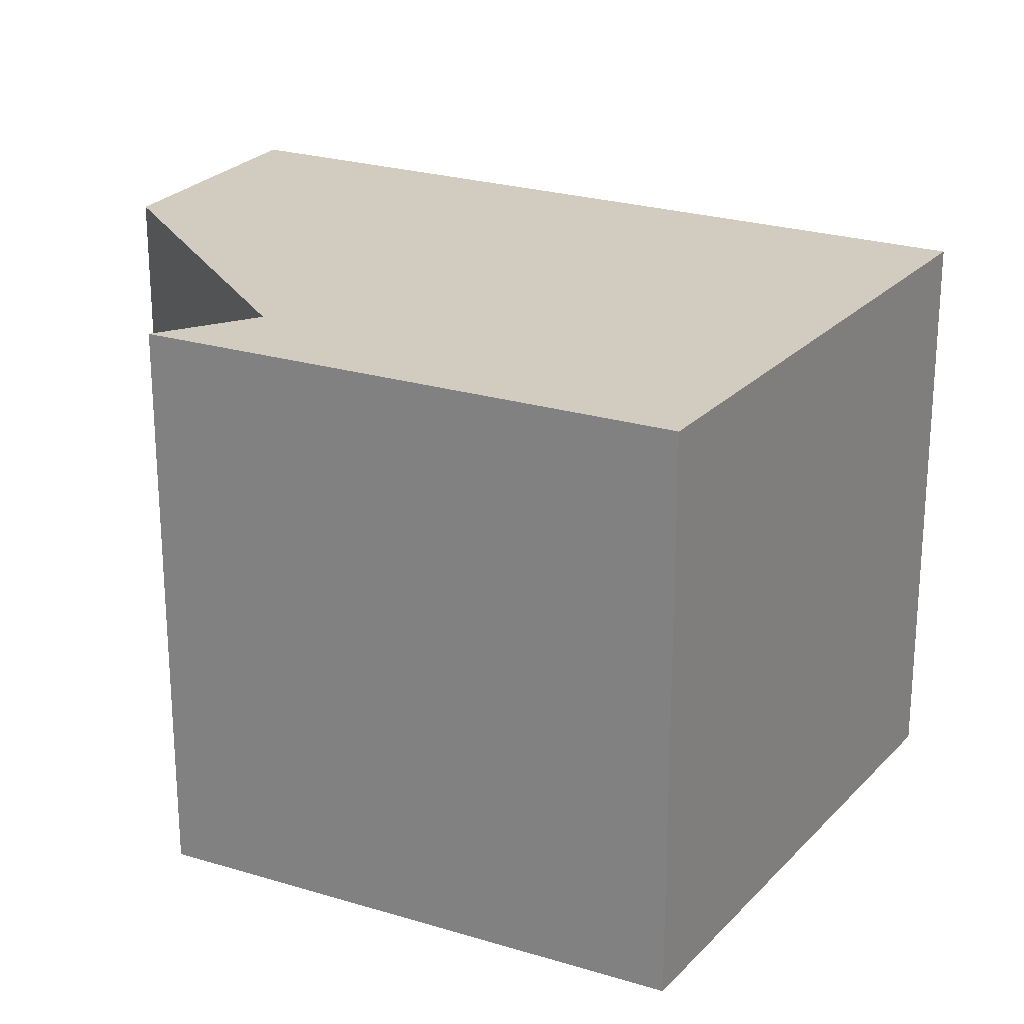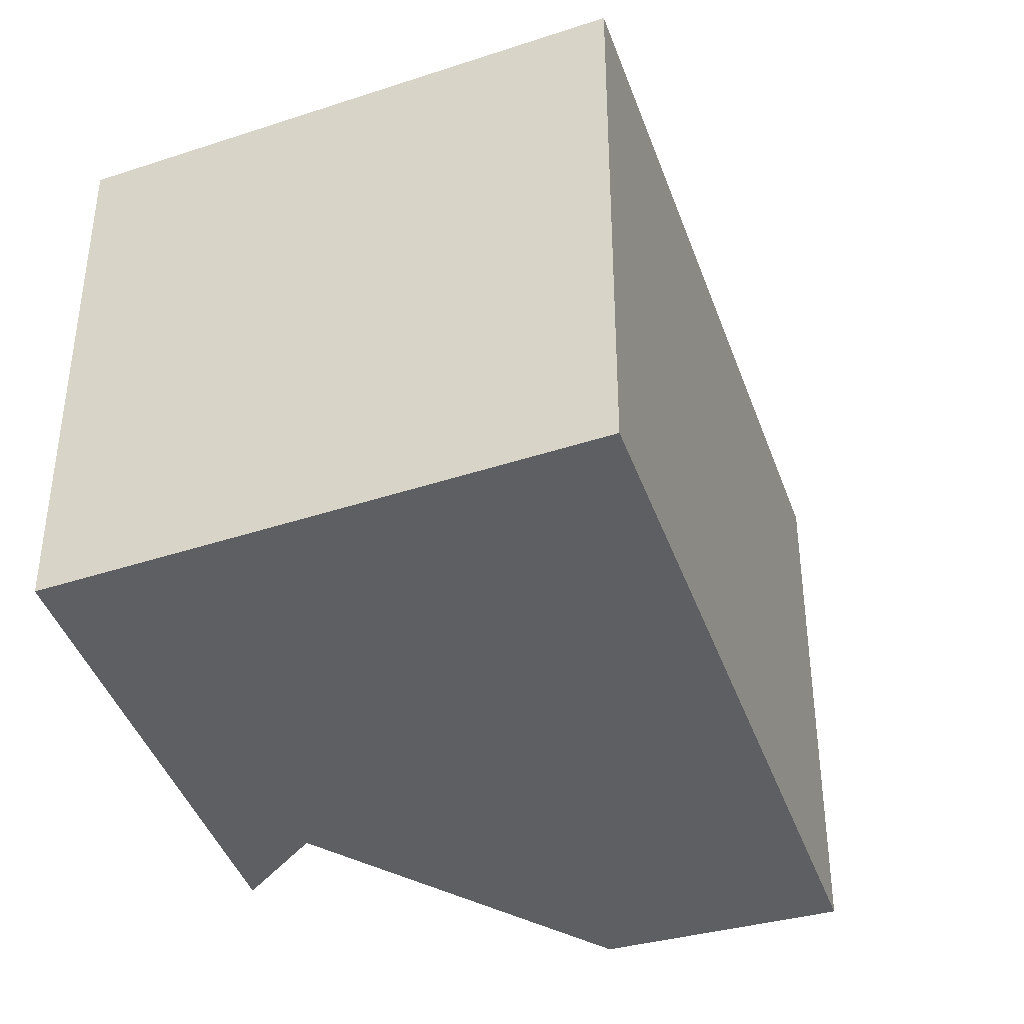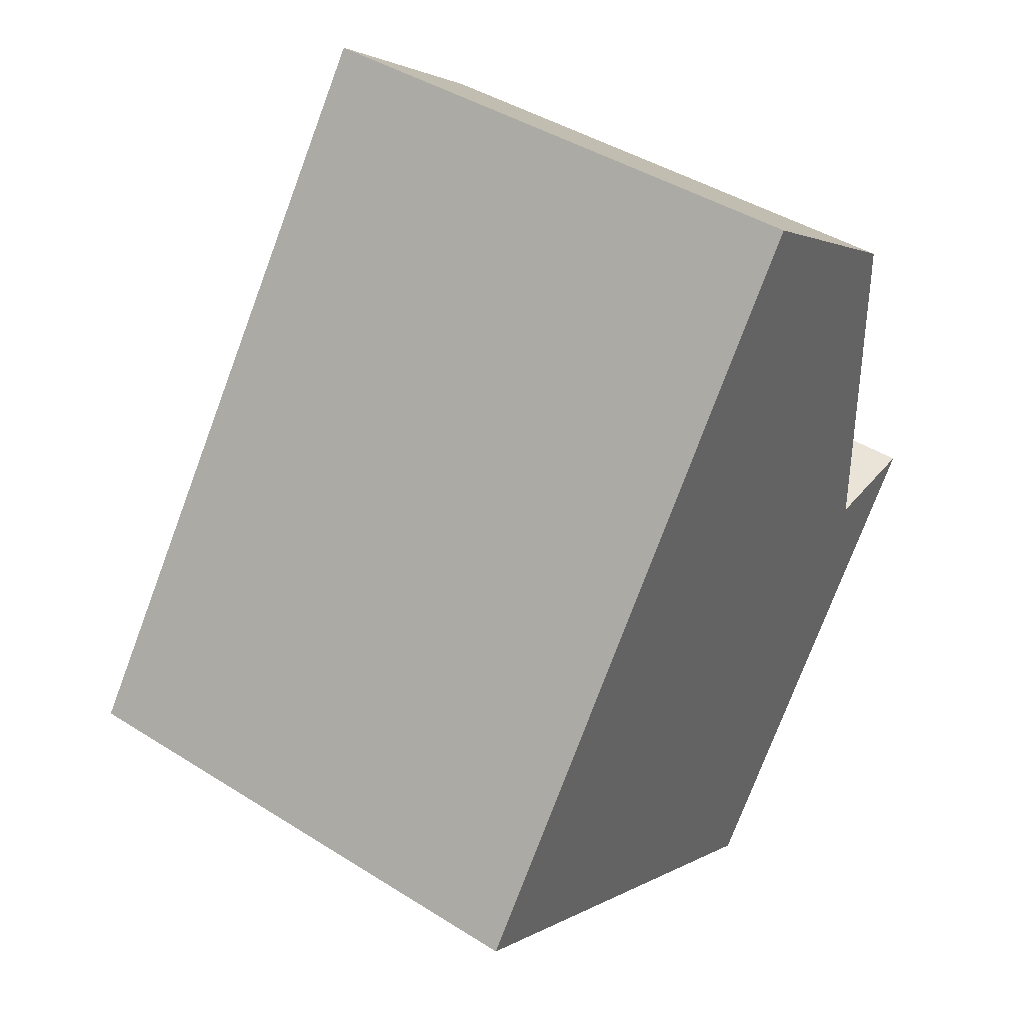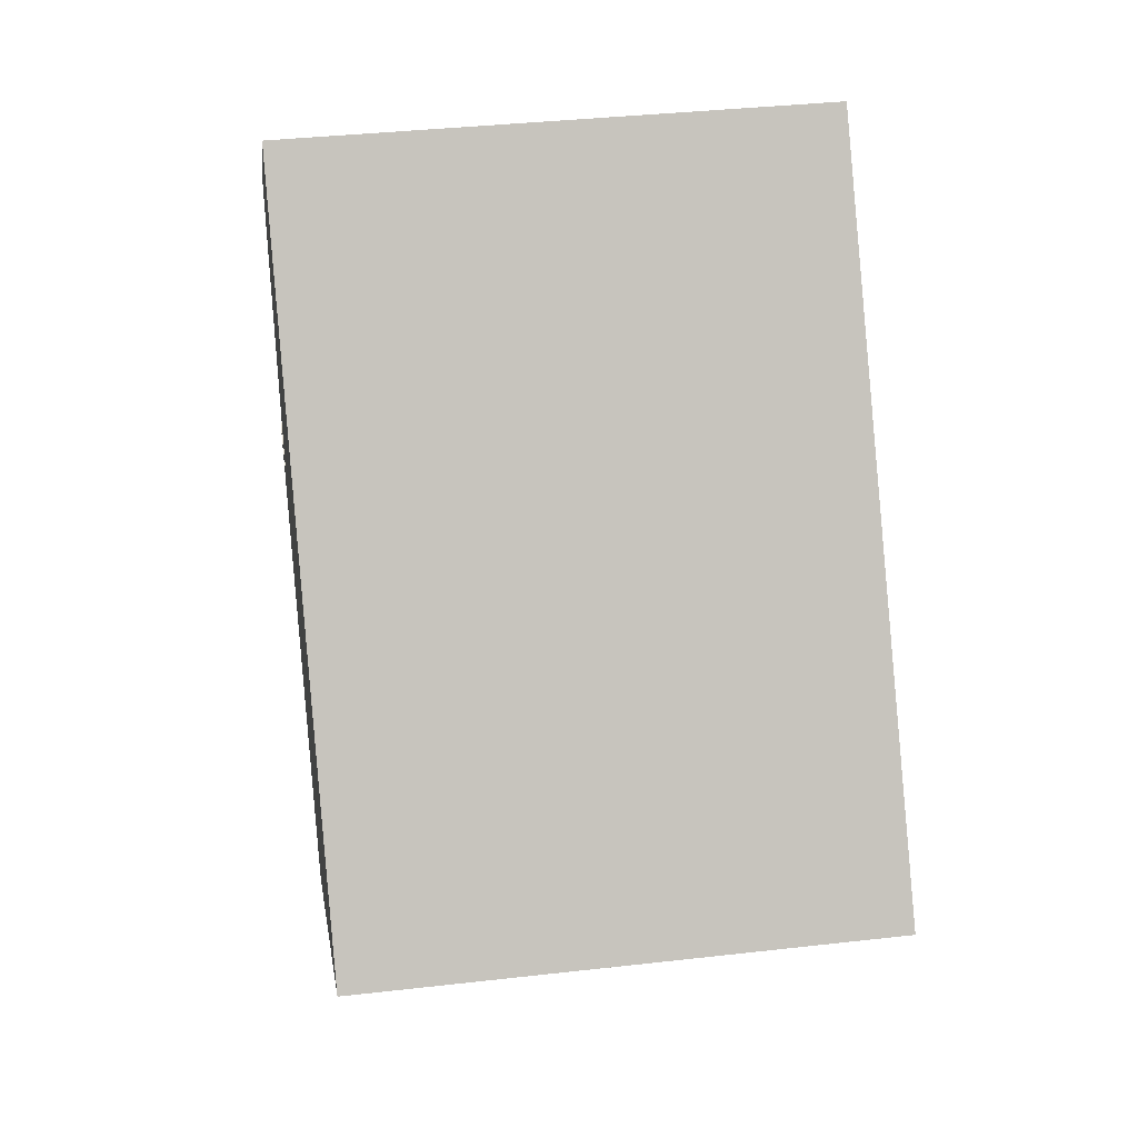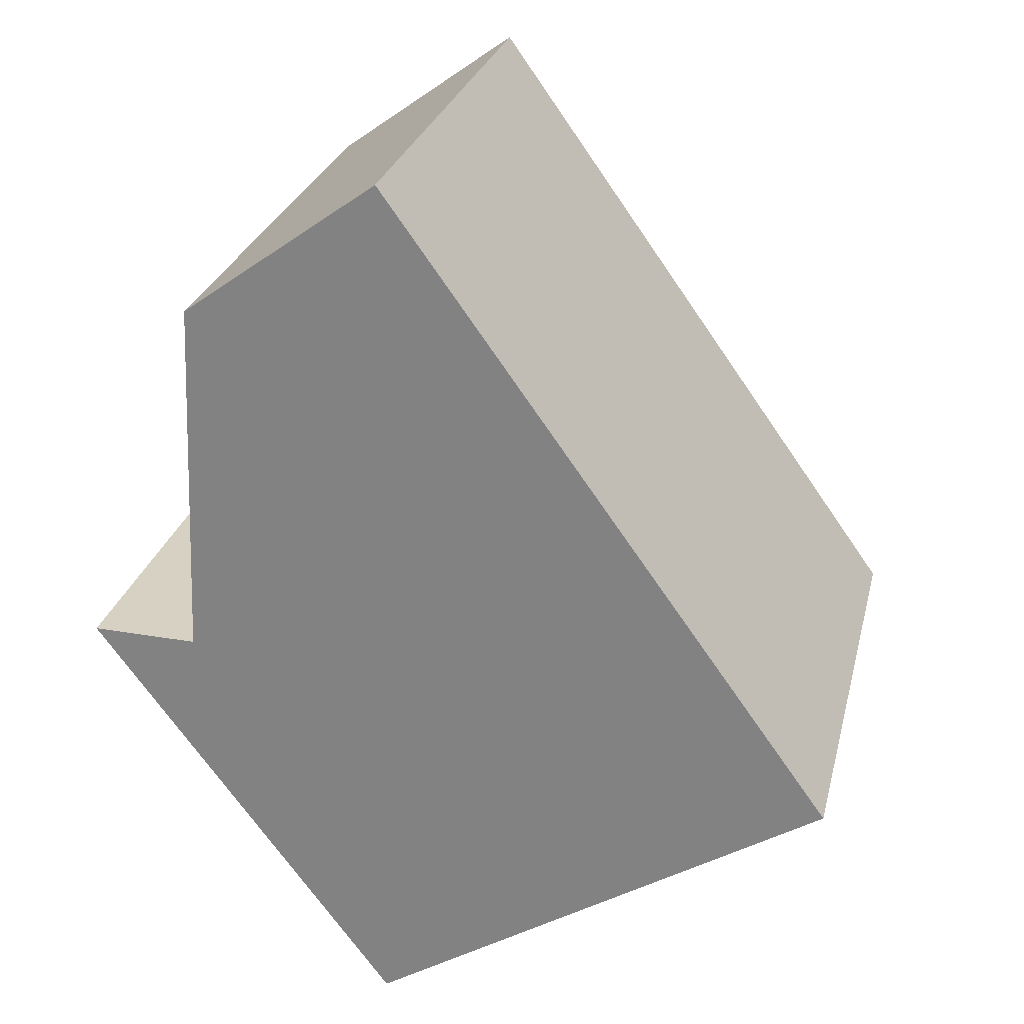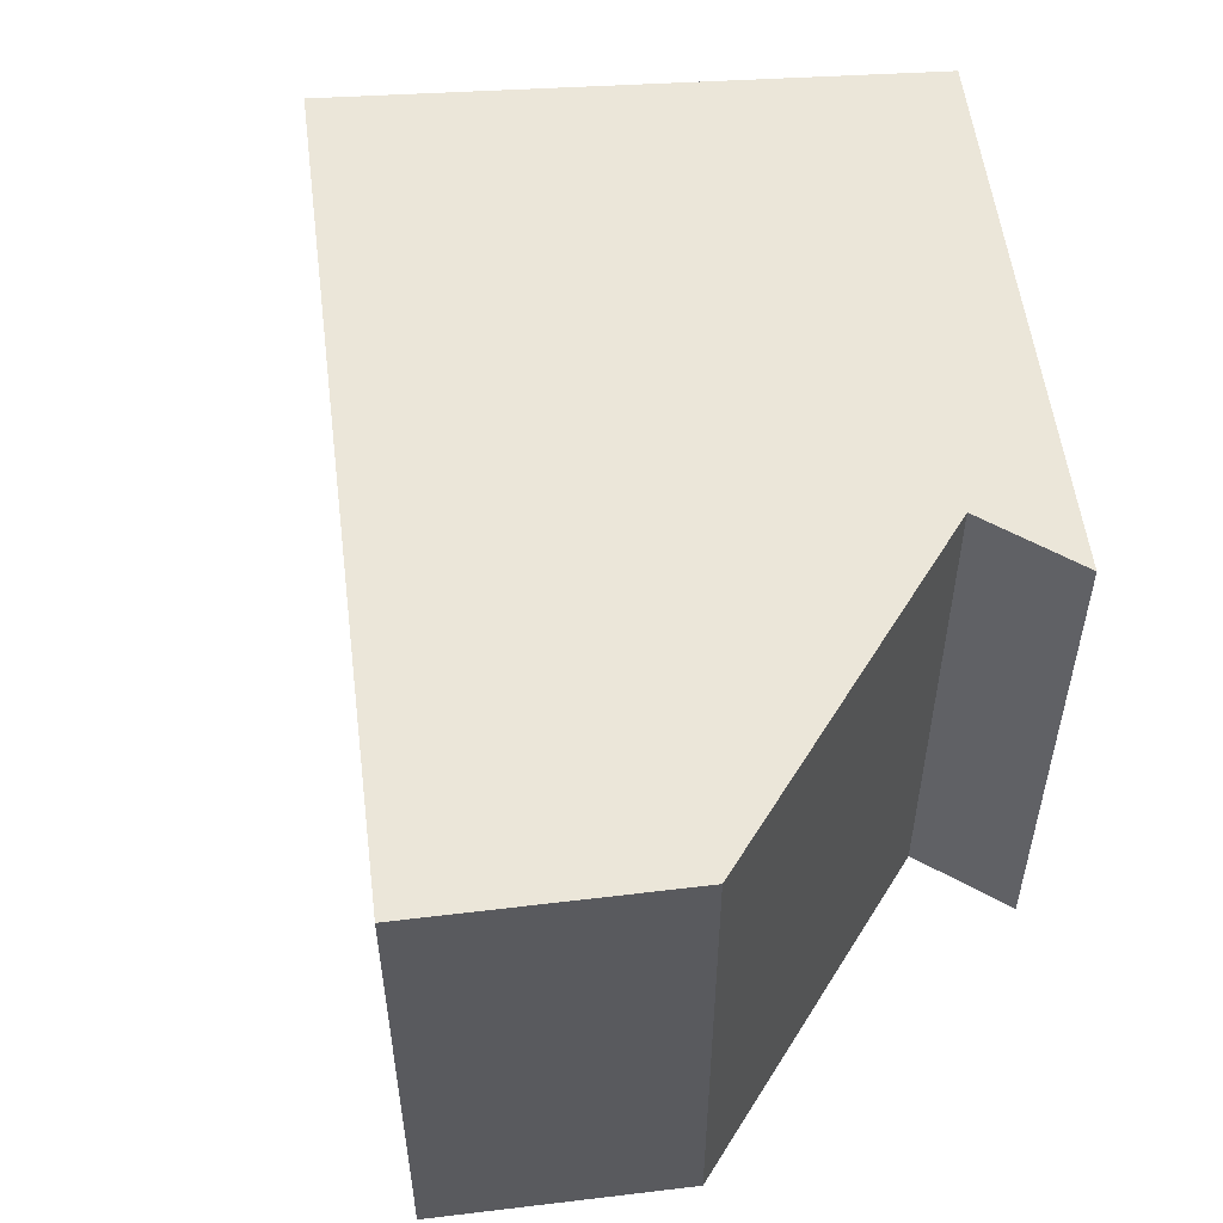
<metadata>
{"format":"obj","ext":"obj","renderer":"f3d","projection":"perspective","resolution":1024,"background":"white","views":[{"elev":23.9,"azim":153.6,"up":"+Y"},{"elev":-40.7,"azim":-125.8,"up":"+Y"},{"elev":42.8,"azim":-53.1,"up":"+Z"},{"elev":36.7,"azim":-98.4,"up":"+Z"},{"elev":26.5,"azim":-166.7,"up":"+Z"},{"elev":56.6,"azim":28.8,"up":"+Y"}]}
</metadata>
<code>
v  2.679 3.107 -1.679
v  3.83 3.107 0.676
v  4.451 3.107 0.69
v  2.609 3.107 3.639
v  0 3.107 1.902e-16
v  3.744 3.107 2.814
v  3.744 -1.723e-16 2.814
v  3.83 -4.139e-17 0.676
v  4.451 -4.225e-17 0.69
v  2.679 1.028e-16 -1.679
v  0 0 0
v  2.609 -2.228e-16 3.639
g defaultobject
f 1 2 3
f 2 1 4
f 4 1 5
f 4 6 2
f 7 2 6
f 2 7 8
f 8 3 2
f 3 8 9
f 9 1 3
f 1 9 10
f 10 5 1
f 5 10 11
f 11 4 5
f 4 11 12
f 12 6 4
f 6 12 7
f 9 11 10
f 11 9 8
f 11 8 7
f 11 7 12

</code>
